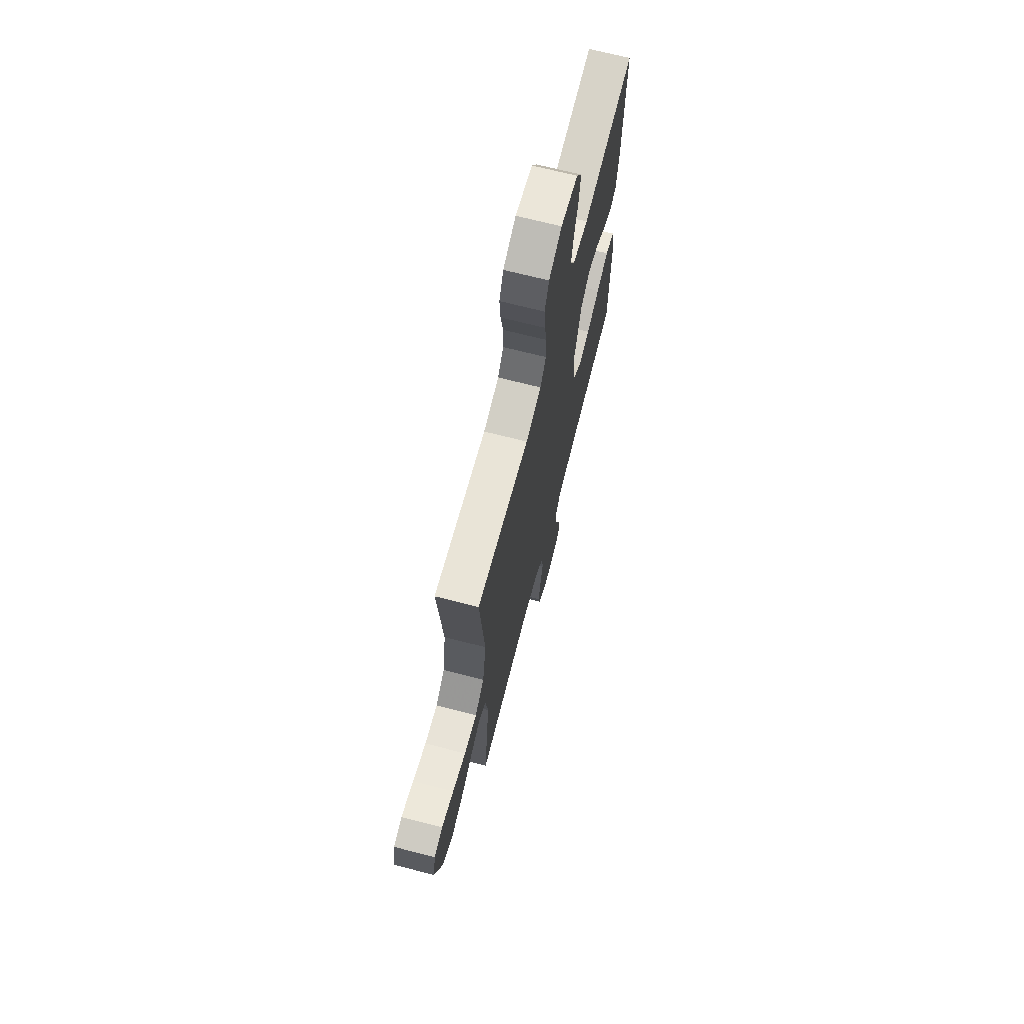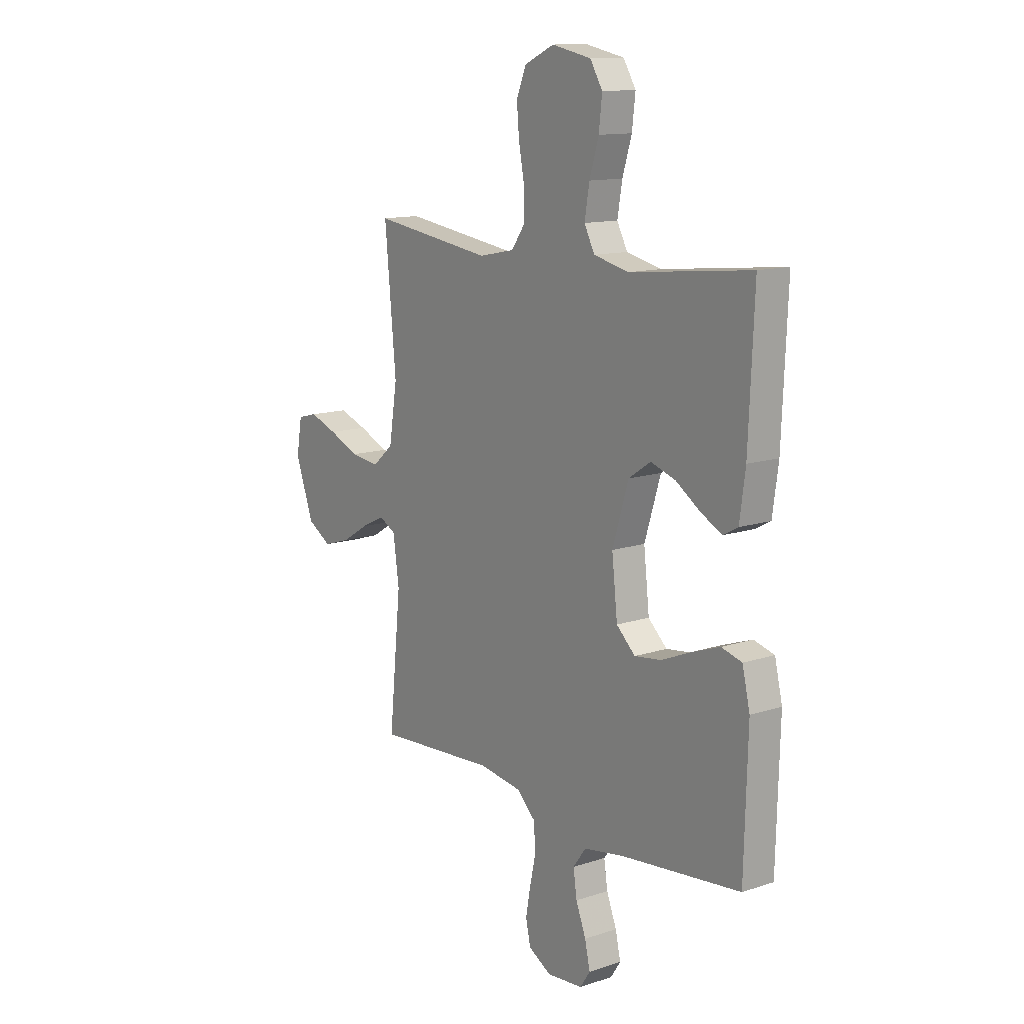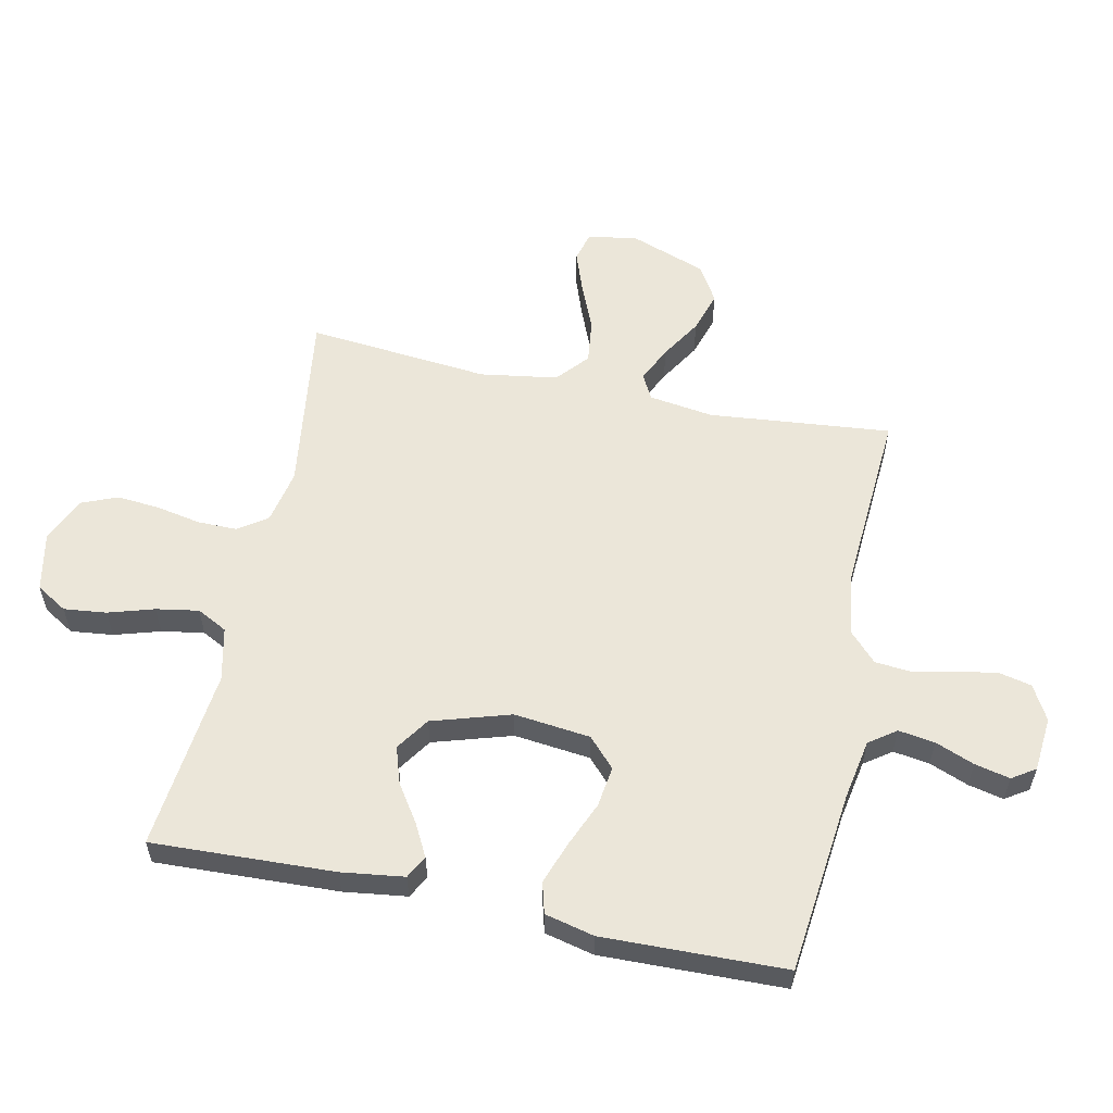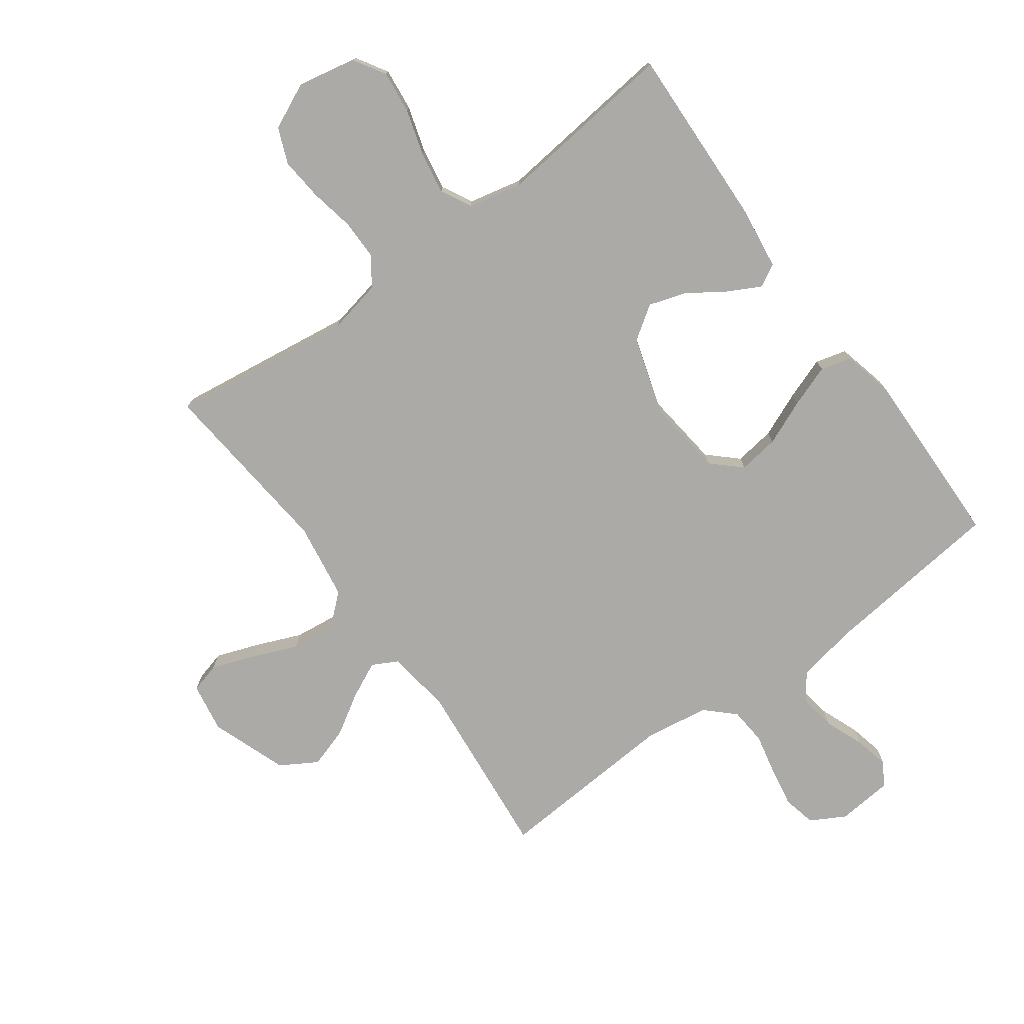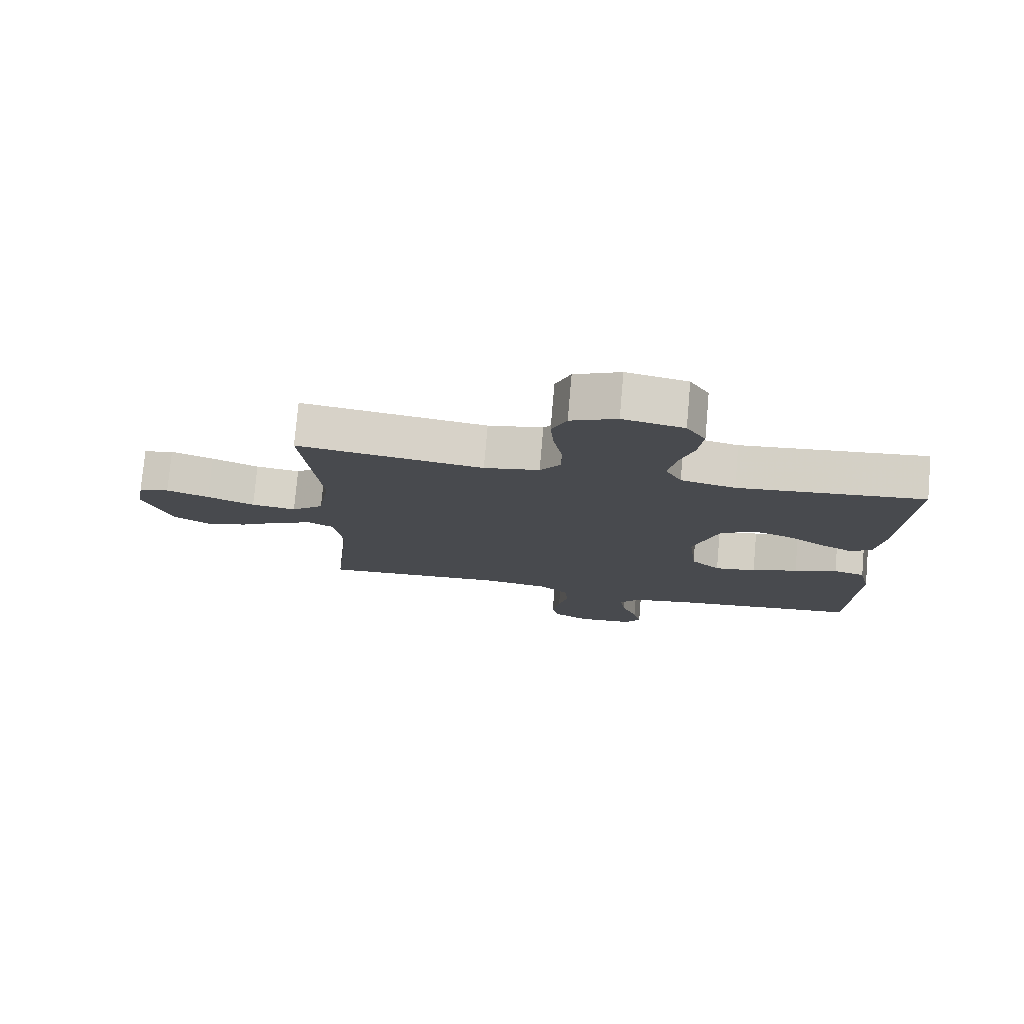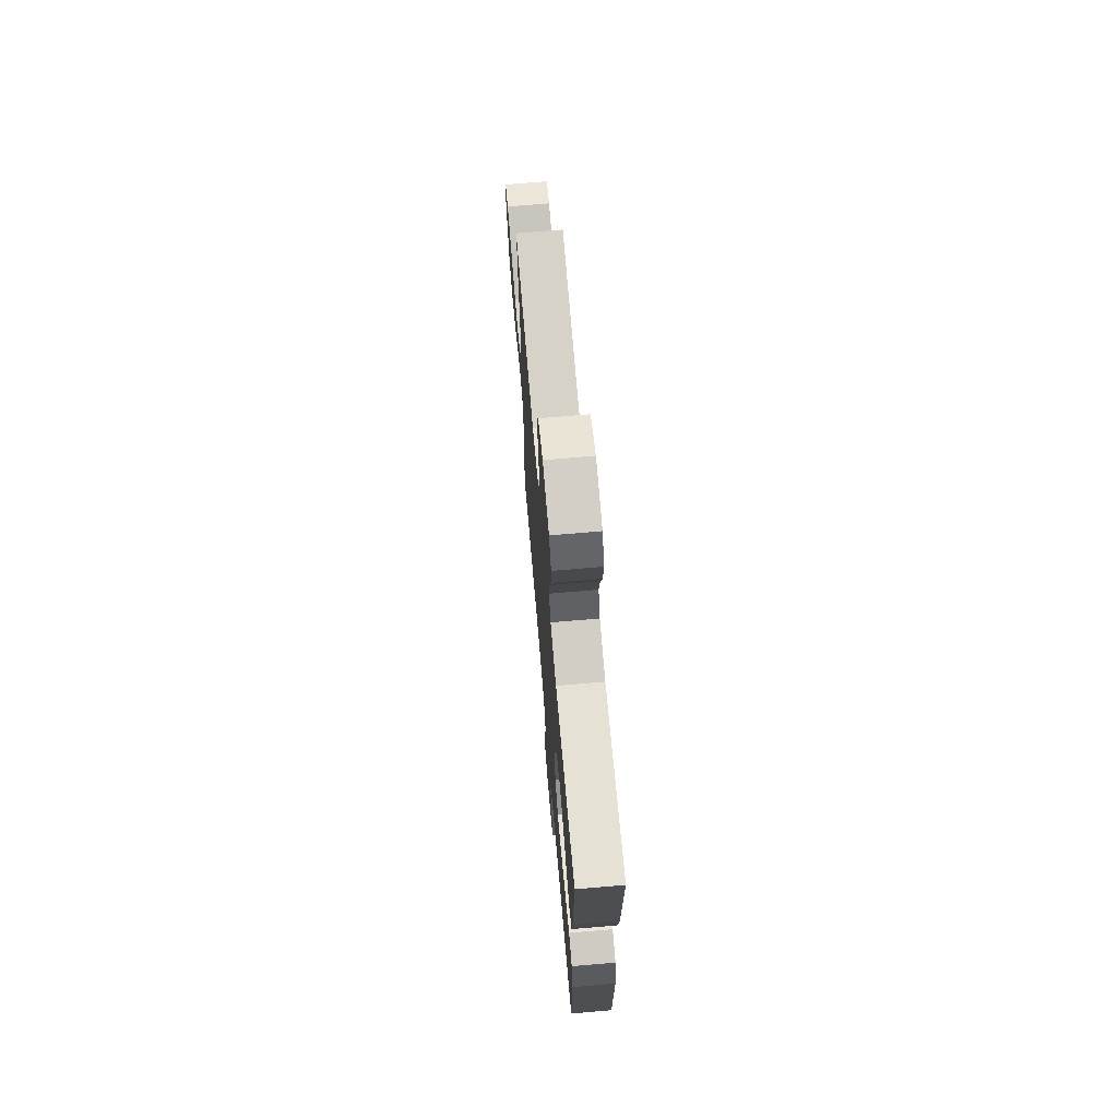
<metadata>
{"format":"obj","ext":"obj","renderer":"f3d","projection":"perspective","resolution":1024,"background":"white","views":[{"elev":69.7,"azim":-75.6,"up":"+Z"},{"elev":12.9,"azim":52.9,"up":"+Z"},{"elev":57.4,"azim":102.1,"up":"+Y"},{"elev":-75.8,"azim":36.3,"up":"+Y"},{"elev":77.3,"azim":5.0,"up":"+Z"},{"elev":70.1,"azim":85.1,"up":"+Z"}]}
</metadata>
<code>
v 0.5 0.07 0.5
v 0.487 0.07 0.2
v 0.473 0.07 0.097
v 0.436 0.07 0.077
v 0.383 0.07 0.105
v 0.322 0.07 0.146
v 0.261 0.07 0.166
v 0.206 0.07 0.129
v 0.166 0.07 0
v 0.18 0.07 -0.126
v 0.227 0.07 -0.17
v 0.294 0.07 -0.161
v 0.368 0.07 -0.13
v 0.438 0.07 -0.105
v 0.489 0.07 -0.119
v 0.508 0.07 -0.2
v 0.5 0.07 -0.5
v 0.2 0.07 -0.532
v 0.1 0.07 -0.55
v 0.068 0.07 -0.594
v 0.077 0.07 -0.654
v 0.102 0.07 -0.718
v 0.115 0.07 -0.776
v 0.09 0.07 -0.814
v 0 0.07 -0.822
v -0.057 0.07 -0.79
v -0.069 0.07 -0.736
v -0.057 0.07 -0.67
v -0.042 0.07 -0.602
v -0.047 0.07 -0.541
v -0.093 0.07 -0.497
v -0.2 0.07 -0.481
v -0.5 0.07 -0.5
v -0.47 0.07 -0.2
v -0.485 0.07 -0.094
v -0.526 0.07 -0.072
v -0.585 0.07 -0.1
v -0.652 0.07 -0.141
v -0.719 0.07 -0.162
v -0.779 0.07 -0.126
v -0.824 0.07 0
v -0.81 0.07 0.081
v -0.761 0.07 0.094
v -0.692 0.07 0.069
v -0.616 0.07 0.037
v -0.544 0.07 0.028
v -0.492 0.07 0.073
v -0.472 0.07 0.2
v -0.5 0.07 0.5
v -0.2 0.07 0.458
v -0.111 0.07 0.476
v -0.078 0.07 0.523
v -0.078 0.07 0.588
v -0.092 0.07 0.662
v -0.098 0.07 0.732
v -0.074 0.07 0.79
v 0 0.07 0.824
v 0.098 0.07 0.804
v 0.129 0.07 0.753
v 0.121 0.07 0.683
v 0.098 0.07 0.608
v 0.086 0.07 0.538
v 0.112 0.07 0.488
v 0.2 0.07 0.468
v 0.5 0 0.5
v 0.487 0 0.2
v 0.473 0 0.097
v 0.436 0 0.077
v 0.383 0 0.105
v 0.322 0 0.146
v 0.261 0 0.166
v 0.206 0 0.129
v 0.166 0 0
v 0.18 0 -0.126
v 0.227 0 -0.17
v 0.294 0 -0.161
v 0.368 0 -0.13
v 0.438 0 -0.105
v 0.489 0 -0.119
v 0.508 0 -0.2
v 0.5 0 -0.5
v 0.2 0 -0.532
v 0.1 0 -0.55
v 0.068 0 -0.594
v 0.077 0 -0.654
v 0.102 0 -0.718
v 0.115 0 -0.776
v 0.09 0 -0.814
v 0 0 -0.822
v -0.057 0 -0.79
v -0.069 0 -0.736
v -0.057 0 -0.67
v -0.042 0 -0.602
v -0.047 0 -0.541
v -0.093 0 -0.497
v -0.2 0 -0.481
v -0.5 0 -0.5
v -0.47 0 -0.2
v -0.485 0 -0.094
v -0.526 0 -0.072
v -0.585 0 -0.1
v -0.652 0 -0.141
v -0.719 0 -0.162
v -0.779 0 -0.126
v -0.824 0 0
v -0.81 0 0.081
v -0.761 0 0.094
v -0.692 0 0.069
v -0.616 0 0.037
v -0.544 0 0.028
v -0.492 0 0.073
v -0.472 0 0.2
v -0.5 0 0.5
v -0.2 0 0.458
v -0.111 0 0.476
v -0.078 0 0.523
v -0.078 0 0.588
v -0.092 0 0.662
v -0.098 0 0.732
v -0.074 0 0.79
v 0 0 0.824
v 0.098 0 0.804
v 0.129 0 0.753
v 0.121 0 0.683
v 0.098 0 0.608
v 0.086 0 0.538
v 0.112 0 0.488
v 0.2 0 0.468
f 59 60 61
f 58 59 61
f 57 58 61
f 56 57 61
f 55 56 61
f 54 55 61
f 53 54 61
f 52 53 61 62
f 51 52 62 63
f 48 49 50
f 51 63 64
f 50 51 64
f 48 50 64
f 47 48 64
f 43 44 45
f 42 43 45
f 41 42 45
f 40 41 45
f 39 40 45
f 38 39 45
f 37 38 45
f 36 37 45 46
f 47 64 1
f 46 47 1
f 36 46 1
f 35 36 1
f 27 28 29
f 26 27 29
f 25 26 29
f 24 25 29
f 23 24 29
f 22 23 29
f 21 22 29
f 20 21 29 30
f 19 20 30 31
f 16 17 18
f 15 16 18
f 14 15 18
f 13 14 18
f 12 13 18
f 18 19 31
f 12 18 31
f 11 12 31
f 4 5 6
f 3 4 6
f 2 3 6
f 1 2 6
f 1 6 7
f 1 7 8
f 35 1 8
f 34 35 8
f 10 11 31 32
f 32 33 34
f 10 32 34
f 9 10 34
f 8 9 34
f 125 124 123
f 125 123 122
f 125 122 121
f 125 121 120
f 125 120 119
f 125 119 118
f 125 118 117
f 126 125 117 116
f 127 126 116 115
f 114 113 112
f 128 127 115
f 128 115 114
f 128 114 112
f 128 112 111
f 109 108 107
f 109 107 106
f 109 106 105
f 109 105 104
f 109 104 103
f 109 103 102
f 109 102 101
f 110 109 101 100
f 65 128 111
f 65 111 110
f 65 110 100
f 65 100 99
f 93 92 91
f 93 91 90
f 93 90 89
f 93 89 88
f 93 88 87
f 93 87 86
f 93 86 85
f 94 93 85 84
f 95 94 84 83
f 82 81 80
f 82 80 79
f 82 79 78
f 82 78 77
f 82 77 76
f 95 83 82
f 95 82 76
f 95 76 75
f 70 69 68
f 70 68 67
f 70 67 66
f 70 66 65
f 71 70 65
f 72 71 65
f 72 65 99
f 72 99 98
f 96 95 75 74
f 98 97 96
f 98 96 74
f 98 74 73
f 98 73 72
f 1 65 66 2
f 2 66 67 3
f 3 67 68 4
f 4 68 69 5
f 5 69 70 6
f 6 70 71 7
f 7 71 72 8
f 8 72 73 9
f 9 73 74 10
f 10 74 75 11
f 11 75 76 12
f 12 76 77 13
f 13 77 78 14
f 14 78 79 15
f 15 79 80 16
f 16 80 81 17
f 17 81 82 18
f 18 82 83 19
f 19 83 84 20
f 20 84 85 21
f 21 85 86 22
f 22 86 87 23
f 23 87 88 24
f 24 88 89 25
f 25 89 90 26
f 26 90 91 27
f 27 91 92 28
f 28 92 93 29
f 29 93 94 30
f 30 94 95 31
f 31 95 96 32
f 32 96 97 33
f 33 97 98 34
f 34 98 99 35
f 35 99 100 36
f 36 100 101 37
f 37 101 102 38
f 38 102 103 39
f 39 103 104 40
f 40 104 105 41
f 41 105 106 42
f 42 106 107 43
f 43 107 108 44
f 44 108 109 45
f 45 109 110 46
f 46 110 111 47
f 47 111 112 48
f 48 112 113 49
f 49 113 114 50
f 50 114 115 51
f 51 115 116 52
f 52 116 117 53
f 53 117 118 54
f 54 118 119 55
f 55 119 120 56
f 56 120 121 57
f 57 121 122 58
f 58 122 123 59
f 59 123 124 60
f 60 124 125 61
f 61 125 126 62
f 62 126 127 63
f 63 127 128 64
f 64 128 65 1

</code>
